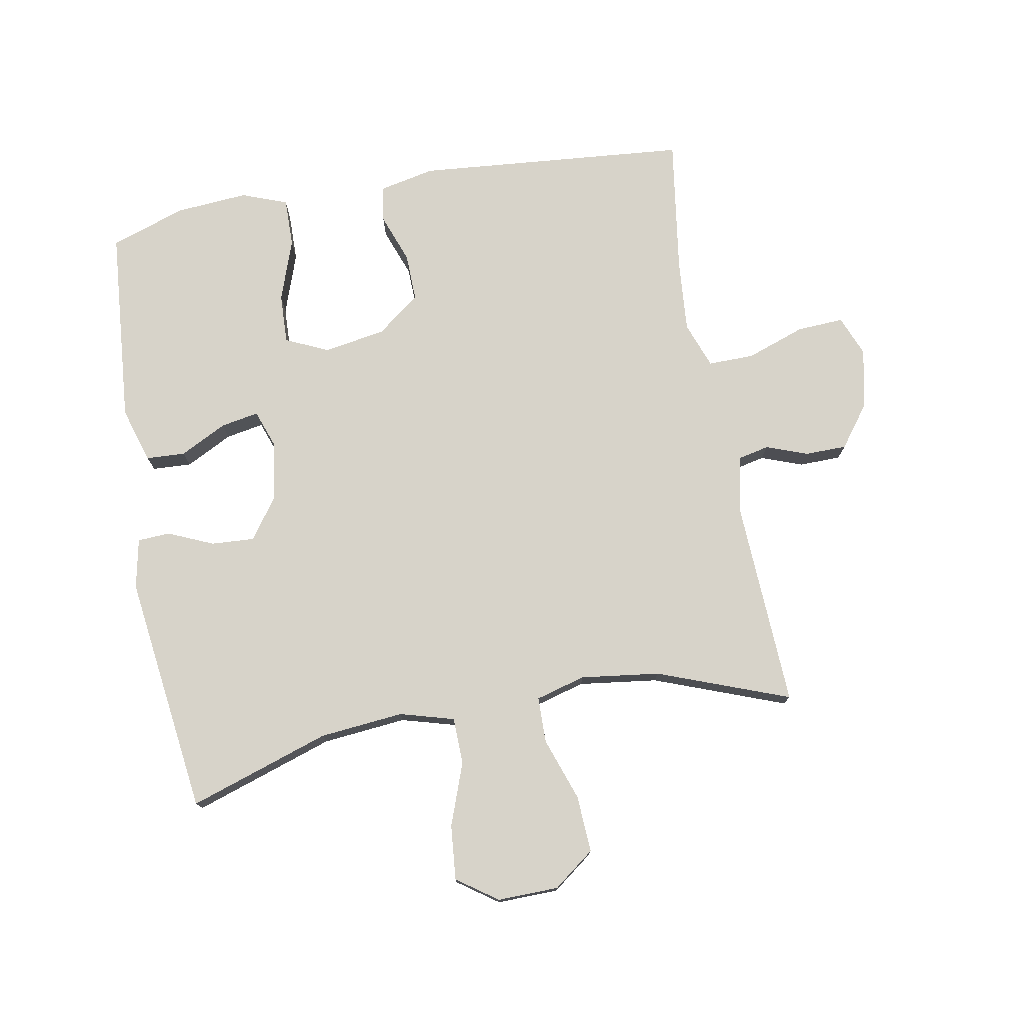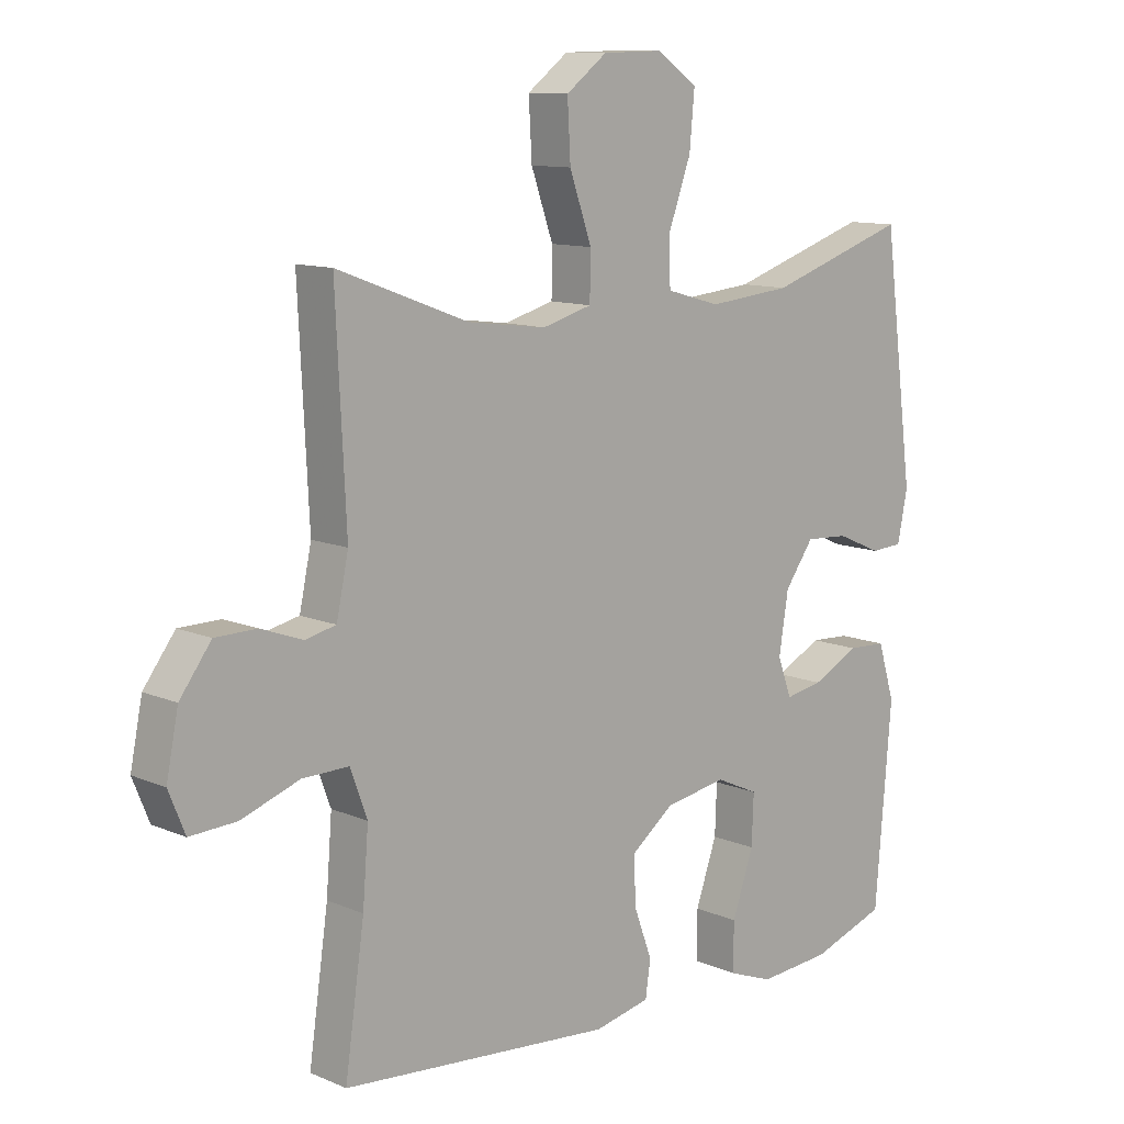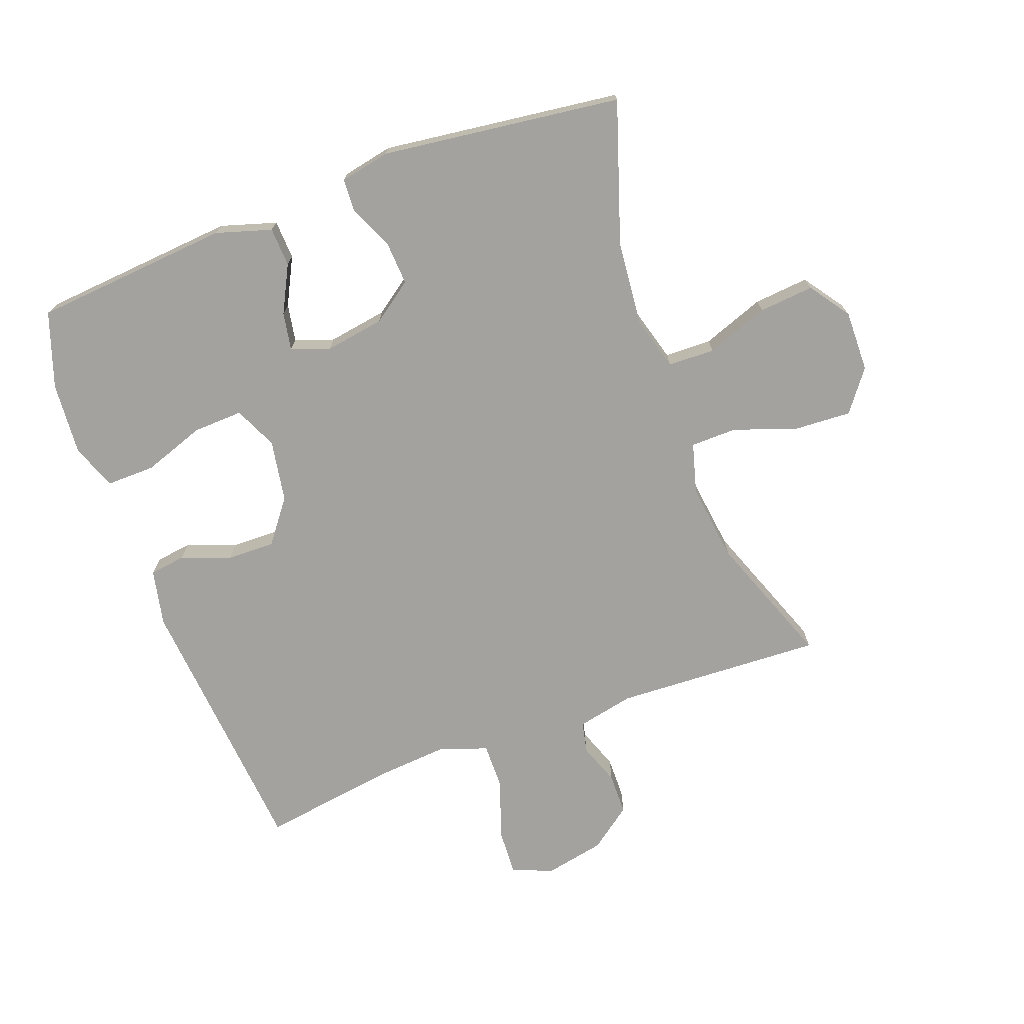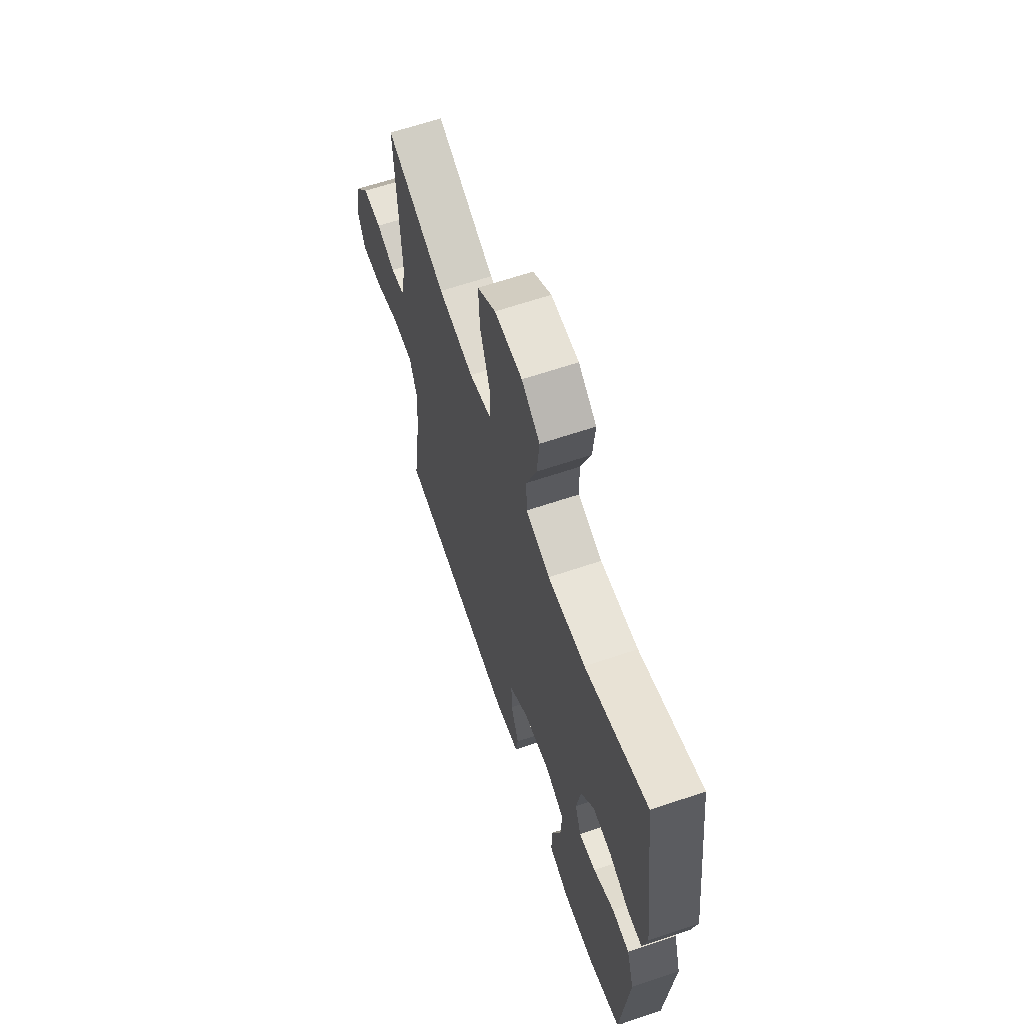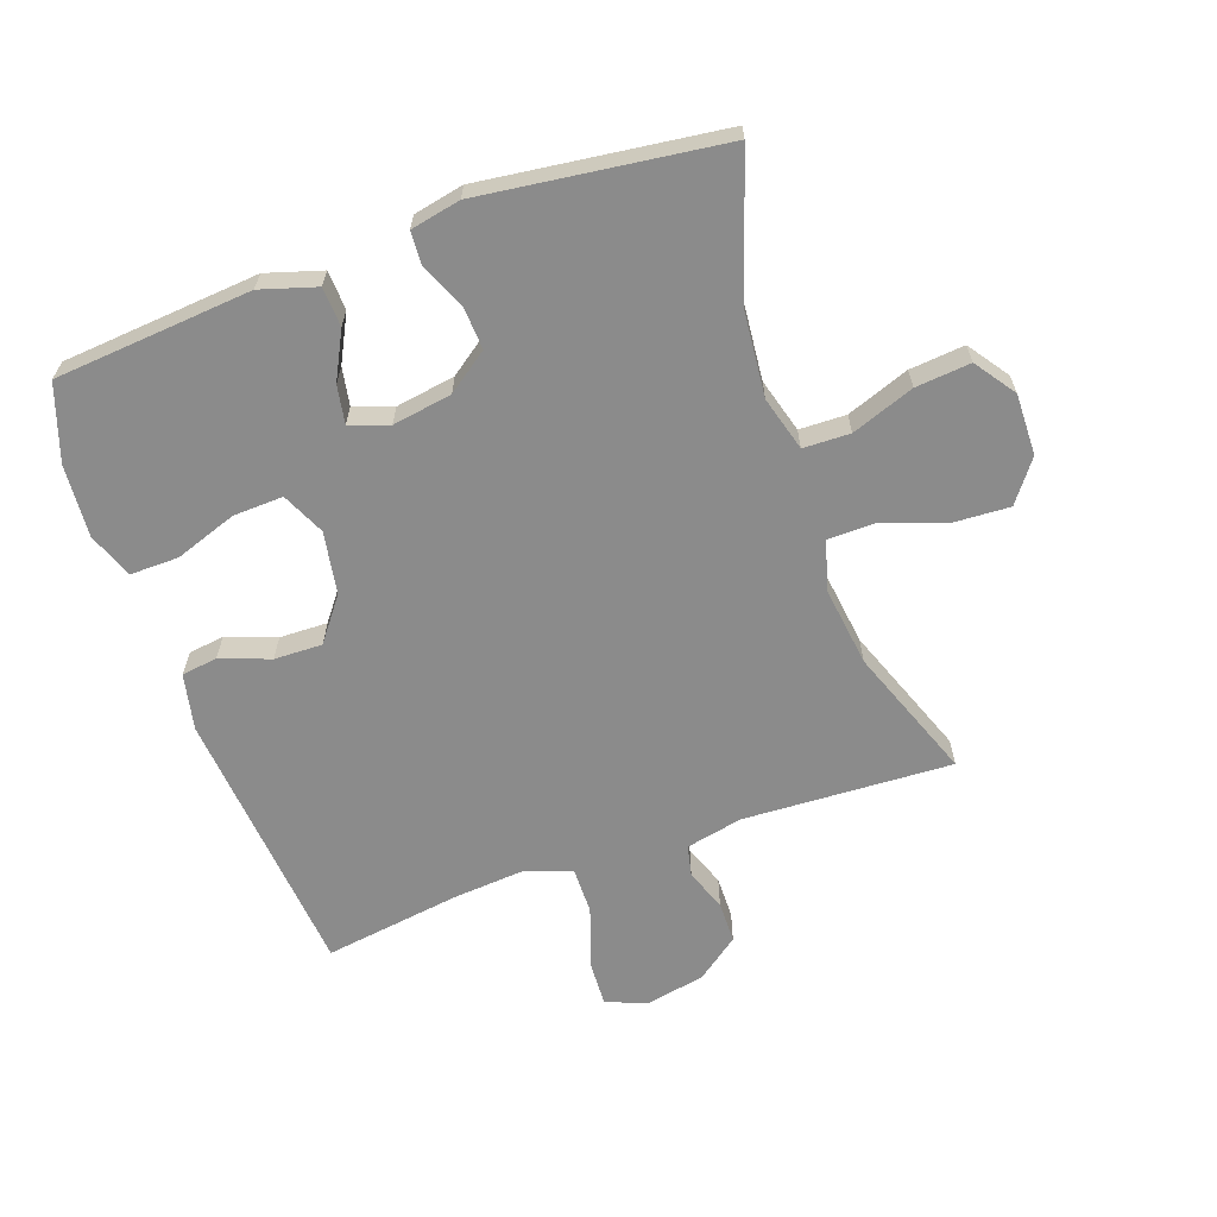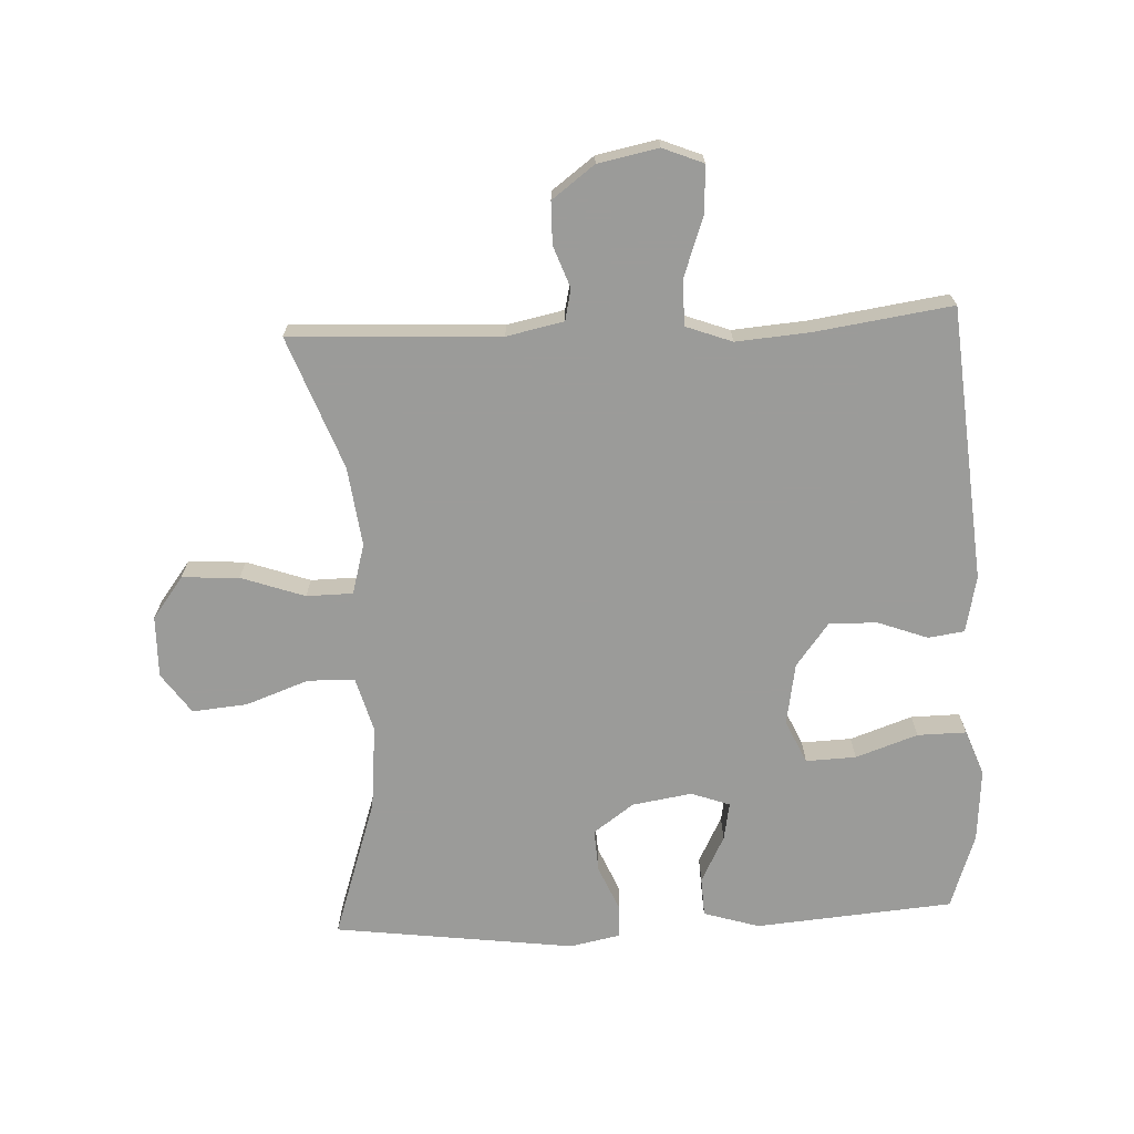
<metadata>
{"format":"obj","ext":"obj","renderer":"f3d","projection":"perspective","resolution":1024,"background":"white","views":[{"elev":76.1,"azim":-10.2,"up":"+Y"},{"elev":11.1,"azim":136.3,"up":"+Z"},{"elev":-72.6,"azim":-69.6,"up":"+Y"},{"elev":64.2,"azim":-108.8,"up":"+Z"},{"elev":-63.8,"azim":-70.4,"up":"+Y"},{"elev":-69.6,"azim":92.7,"up":"+Y"}]}
</metadata>
<code>
v -0.5 0.07 0.5
v -0.277 0.07 0.426
v -0.144 0.07 0.413
v -0.058 0.07 0.437
v -0.056 0.07 0.511
v -0.092 0.07 0.61
v -0.1 0.07 0.697
v -0.036 0.07 0.742
v 0.061 0.07 0.74
v 0.126 0.07 0.691
v 0.121 0.07 0.601
v 0.086 0.07 0.501
v 0.087 0.07 0.428
v 0.166 0.07 0.406
v 0.291 0.07 0.422
v 0.5 0.07 0.5
v 0.484 0.07 0.17
v 0.503 0.07 0.08
v 0.552 0.07 0.069
v 0.618 0.07 0.093
v 0.684 0.07 0.092
v 0.734 0.07 0.025
v 0.753 0.07 -0.07
v 0.727 0.07 -0.134
v 0.653 0.07 -0.13
v 0.56 0.07 -0.097
v 0.487 0.07 -0.096
v 0.46 0.07 -0.169
v 0.469 0.07 -0.284
v 0.5 0.07 -0.5
v 0.068 0.07 -0.537
v -0.021 0.07 -0.518
v -0.029 0.07 -0.461
v 0 0.07 -0.383
v 0.002 0.07 -0.307
v -0.066 0.07 -0.255
v -0.164 0.07 -0.238
v -0.232 0.07 -0.269
v -0.229 0.07 -0.348
v -0.195 0.07 -0.446
v -0.194 0.07 -0.523
v -0.266 0.07 -0.55
v -0.381 0.07 -0.541
v -0.5 0.07 -0.5
v -0.526 0.07 -0.188
v -0.499 0.07 -0.1
v -0.437 0.07 -0.097
v -0.363 0.07 -0.135
v -0.303 0.07 -0.146
v -0.281 0.07 -0.085
v -0.296 0.07 0.009
v -0.342 0.07 0.073
v -0.41 0.07 0.069
v -0.482 0.07 0.038
v -0.533 0.07 0.041
v -0.549 0.07 0.12
v -0.5 0 0.5
v -0.277 0 0.426
v -0.144 0 0.413
v -0.058 0 0.437
v -0.056 0 0.511
v -0.092 0 0.61
v -0.1 0 0.697
v -0.036 0 0.742
v 0.061 0 0.74
v 0.126 0 0.691
v 0.121 0 0.601
v 0.086 0 0.501
v 0.087 0 0.428
v 0.166 0 0.406
v 0.291 0 0.422
v 0.5 0 0.5
v 0.484 0 0.17
v 0.503 0 0.08
v 0.552 0 0.069
v 0.618 0 0.093
v 0.684 0 0.092
v 0.734 0 0.025
v 0.753 0 -0.07
v 0.727 0 -0.134
v 0.653 0 -0.13
v 0.56 0 -0.097
v 0.487 0 -0.096
v 0.46 0 -0.169
v 0.469 0 -0.284
v 0.5 0 -0.5
v 0.068 0 -0.537
v -0.021 0 -0.518
v -0.029 0 -0.461
v 0 0 -0.383
v 0.002 0 -0.307
v -0.066 0 -0.255
v -0.164 0 -0.238
v -0.232 0 -0.269
v -0.229 0 -0.348
v -0.195 0 -0.446
v -0.194 0 -0.523
v -0.266 0 -0.55
v -0.381 0 -0.541
v -0.5 0 -0.5
v -0.526 0 -0.188
v -0.499 0 -0.1
v -0.437 0 -0.097
v -0.363 0 -0.135
v -0.303 0 -0.146
v -0.281 0 -0.085
v -0.296 0 0.009
v -0.342 0 0.073
v -0.41 0 0.069
v -0.482 0 0.038
v -0.533 0 0.041
v -0.549 0 0.12
f 53 54 55 56
f 52 53 56 1
f 51 52 1 2
f 50 51 2 3
f 45 46 47 48
f 45 48 49
f 44 45 49
f 43 44 49
f 42 43 49 50
f 39 40 41 42
f 38 39 42 50
f 31 32 33 34
f 29 30 31 34
f 28 29 34 35
f 27 28 35 36
f 23 24 25 26
f 23 26 27
f 22 23 27
f 19 20 21 22
f 18 19 22 27
f 17 18 27 36
f 15 16 17 36
f 9 10 11 12
f 9 12 13
f 8 9 13
f 5 6 7 8
f 4 5 8 13
f 3 4 13 14
f 37 38 50 3
f 14 15 36 37
f 3 14 37
f 112 111 110 109
f 57 112 109 108
f 58 57 108 107
f 59 58 107 106
f 104 103 102 101
f 105 104 101
f 105 101 100
f 105 100 99
f 106 105 99 98
f 98 97 96 95
f 106 98 95 94
f 90 89 88 87
f 90 87 86 85
f 91 90 85 84
f 92 91 84 83
f 82 81 80 79
f 83 82 79
f 83 79 78
f 78 77 76 75
f 83 78 75 74
f 92 83 74 73
f 92 73 72 71
f 68 67 66 65
f 69 68 65
f 69 65 64
f 64 63 62 61
f 69 64 61 60
f 70 69 60 59
f 59 106 94 93
f 93 92 71 70
f 93 70 59
f 1 57 58 2
f 2 58 59 3
f 3 59 60 4
f 4 60 61 5
f 5 61 62 6
f 6 62 63 7
f 7 63 64 8
f 8 64 65 9
f 9 65 66 10
f 10 66 67 11
f 11 67 68 12
f 12 68 69 13
f 13 69 70 14
f 14 70 71 15
f 15 71 72 16
f 16 72 73 17
f 17 73 74 18
f 18 74 75 19
f 19 75 76 20
f 20 76 77 21
f 21 77 78 22
f 22 78 79 23
f 23 79 80 24
f 24 80 81 25
f 25 81 82 26
f 26 82 83 27
f 27 83 84 28
f 28 84 85 29
f 29 85 86 30
f 30 86 87 31
f 31 87 88 32
f 32 88 89 33
f 33 89 90 34
f 34 90 91 35
f 35 91 92 36
f 36 92 93 37
f 37 93 94 38
f 38 94 95 39
f 39 95 96 40
f 40 96 97 41
f 41 97 98 42
f 42 98 99 43
f 43 99 100 44
f 44 100 101 45
f 45 101 102 46
f 46 102 103 47
f 47 103 104 48
f 48 104 105 49
f 49 105 106 50
f 50 106 107 51
f 51 107 108 52
f 52 108 109 53
f 53 109 110 54
f 54 110 111 55
f 55 111 112 56
f 56 112 57 1

</code>
